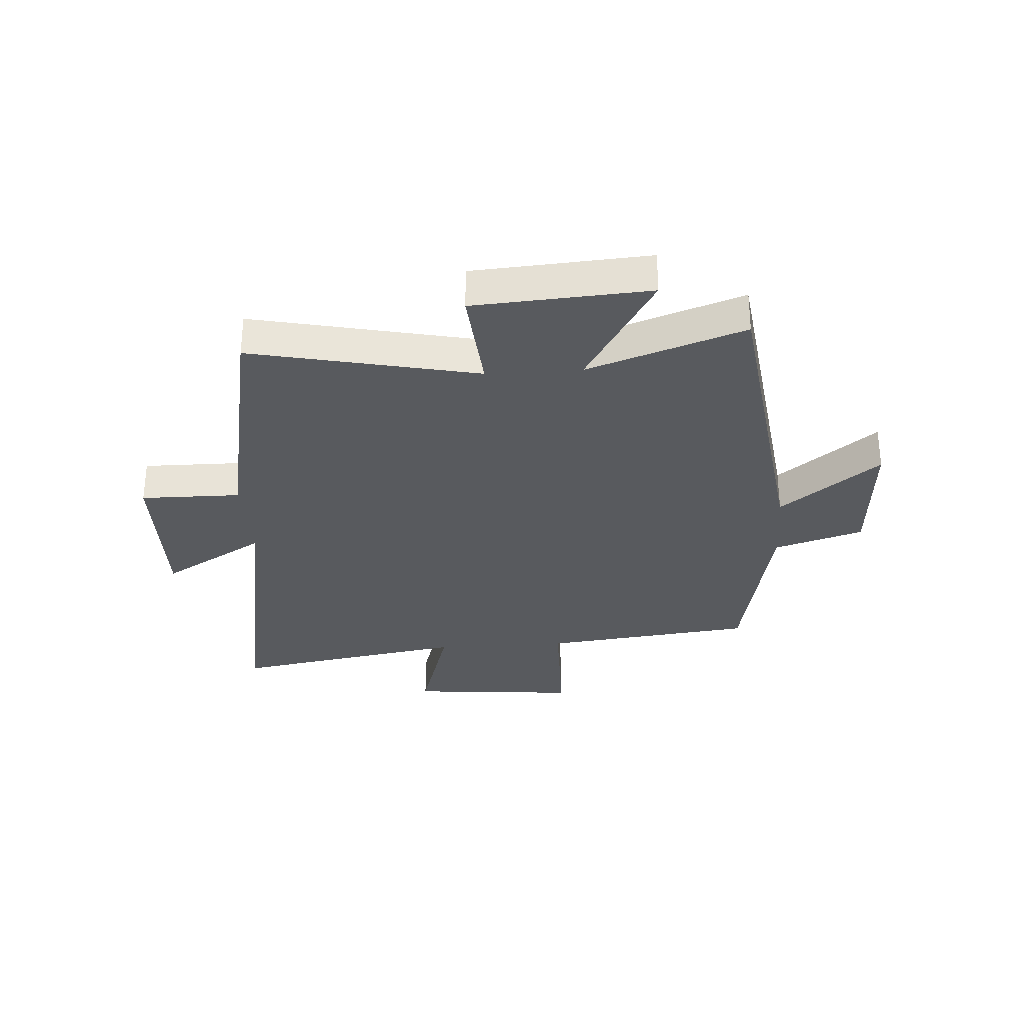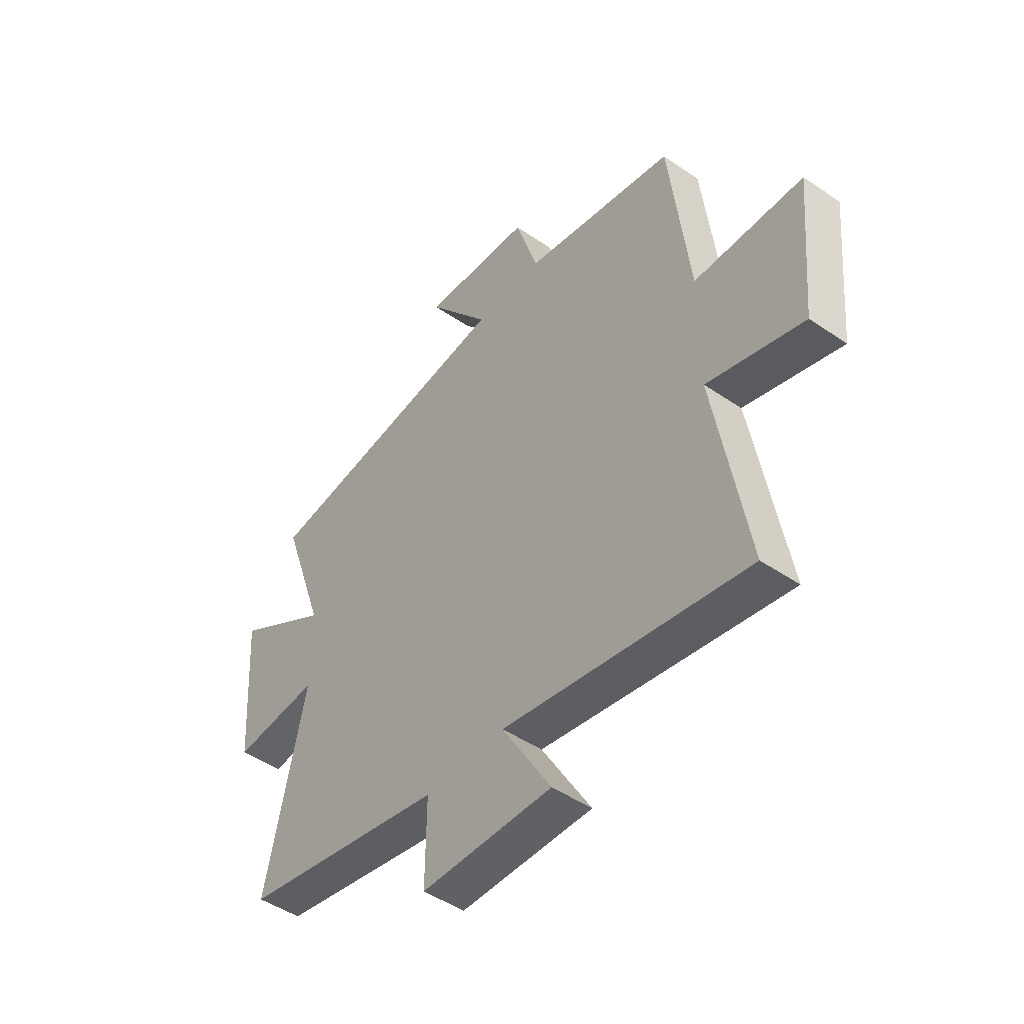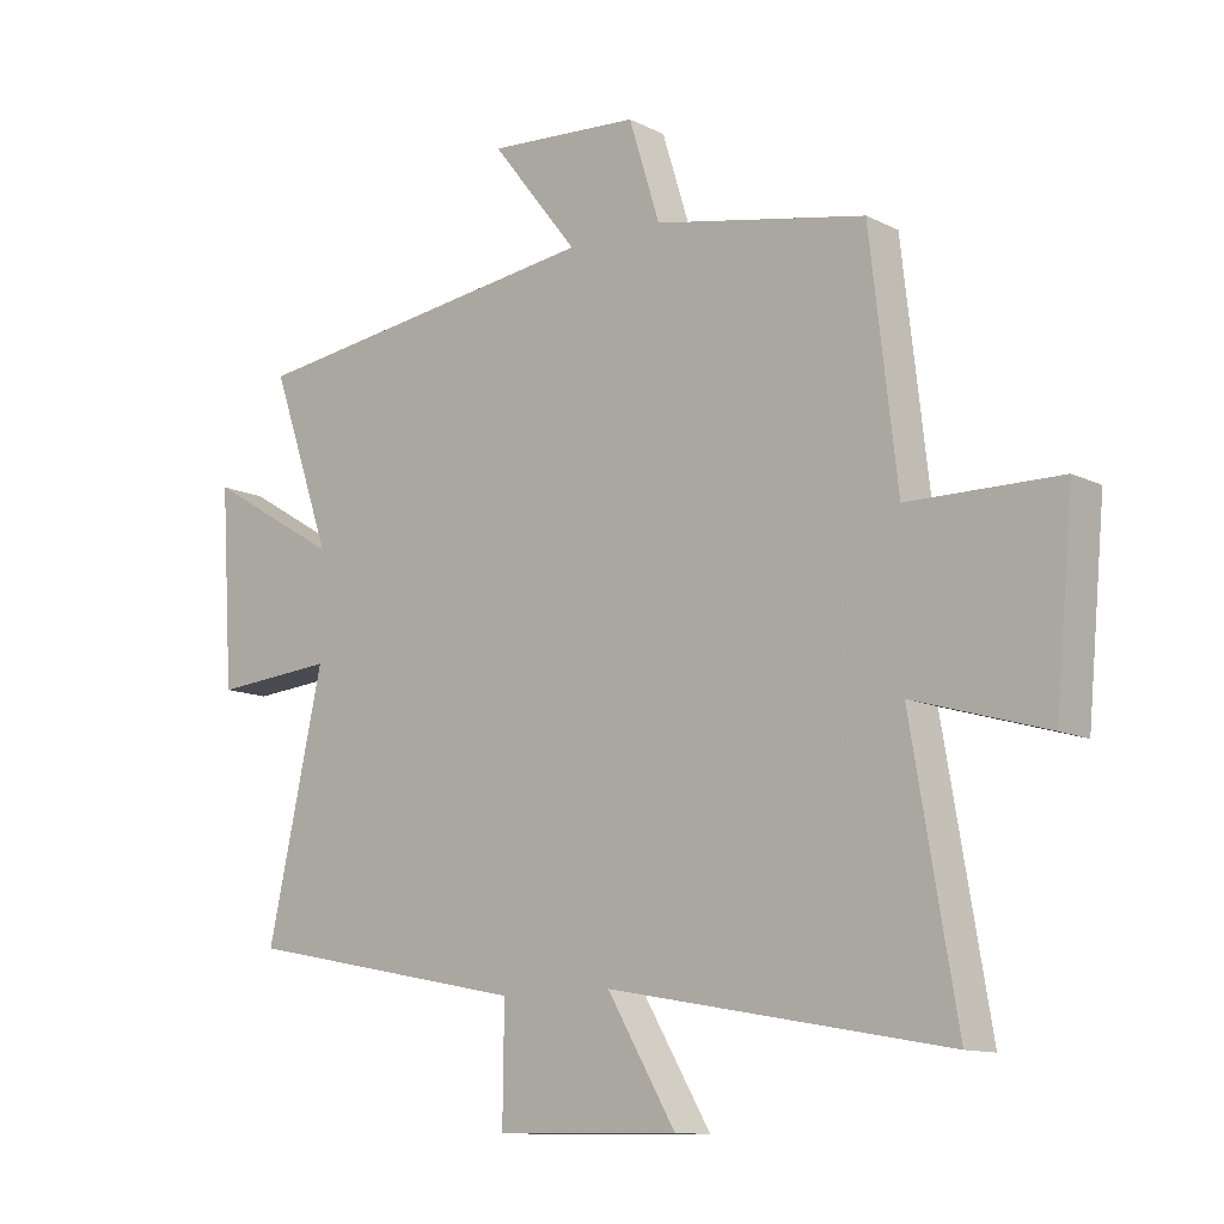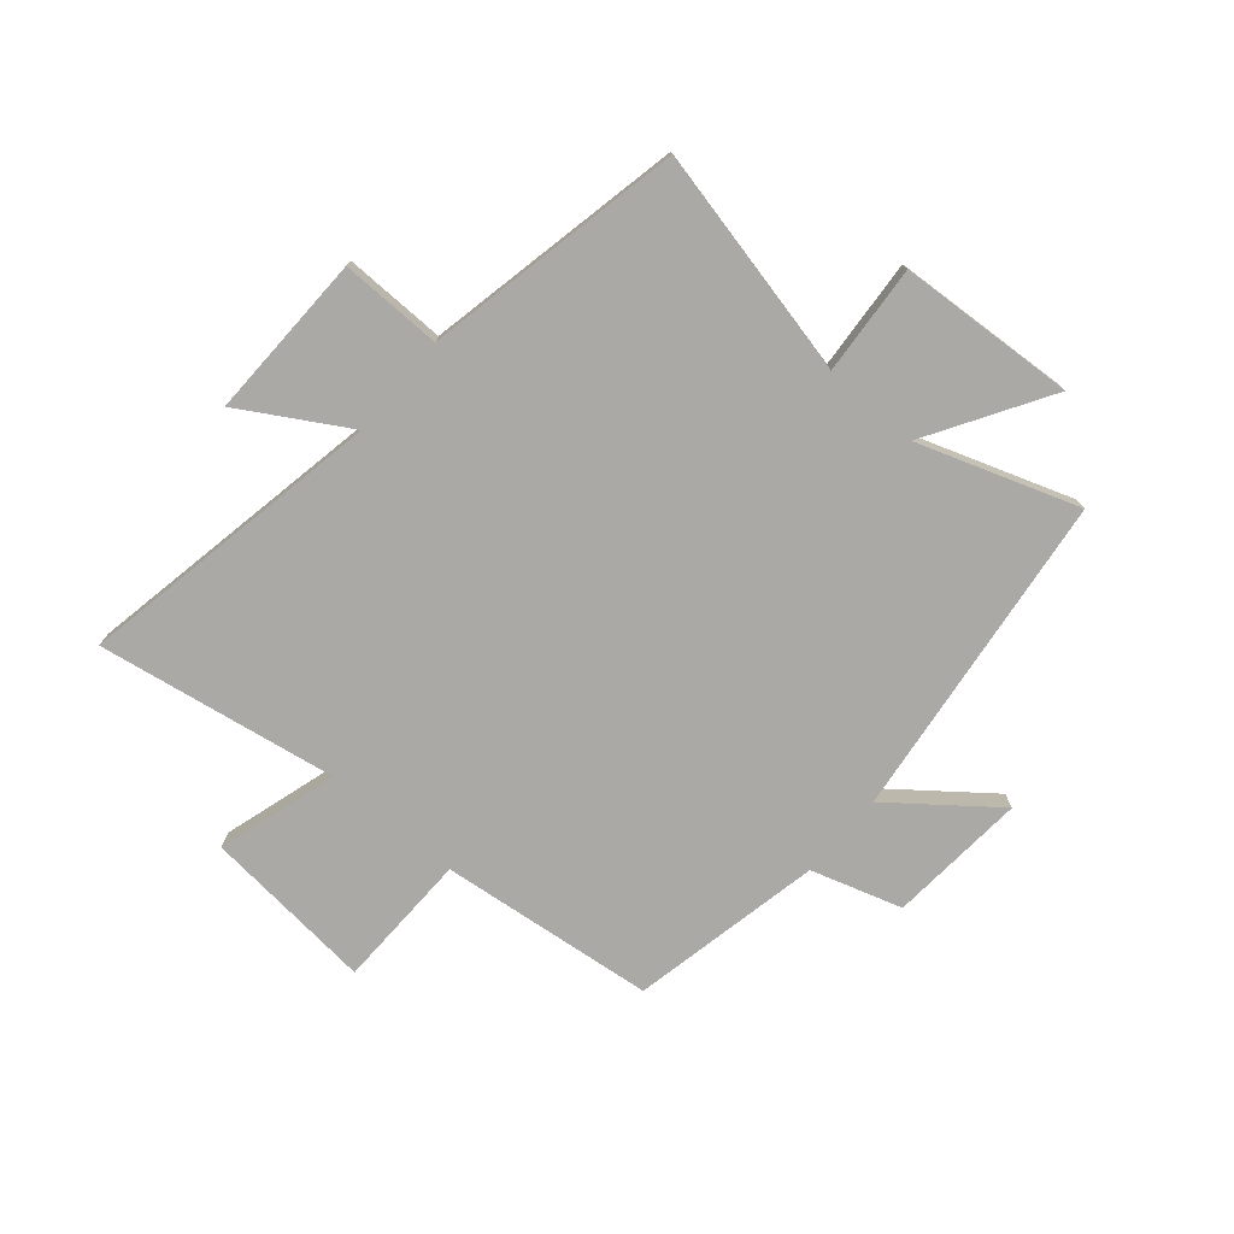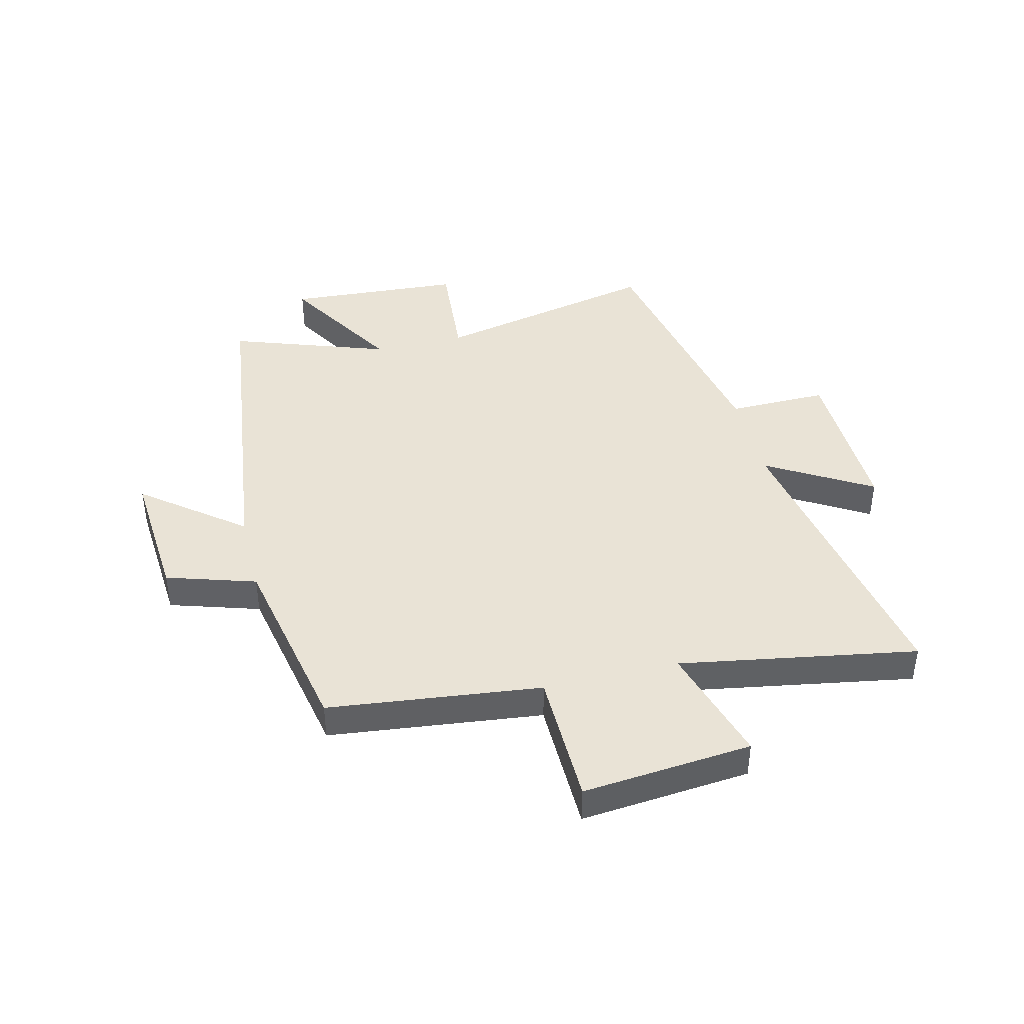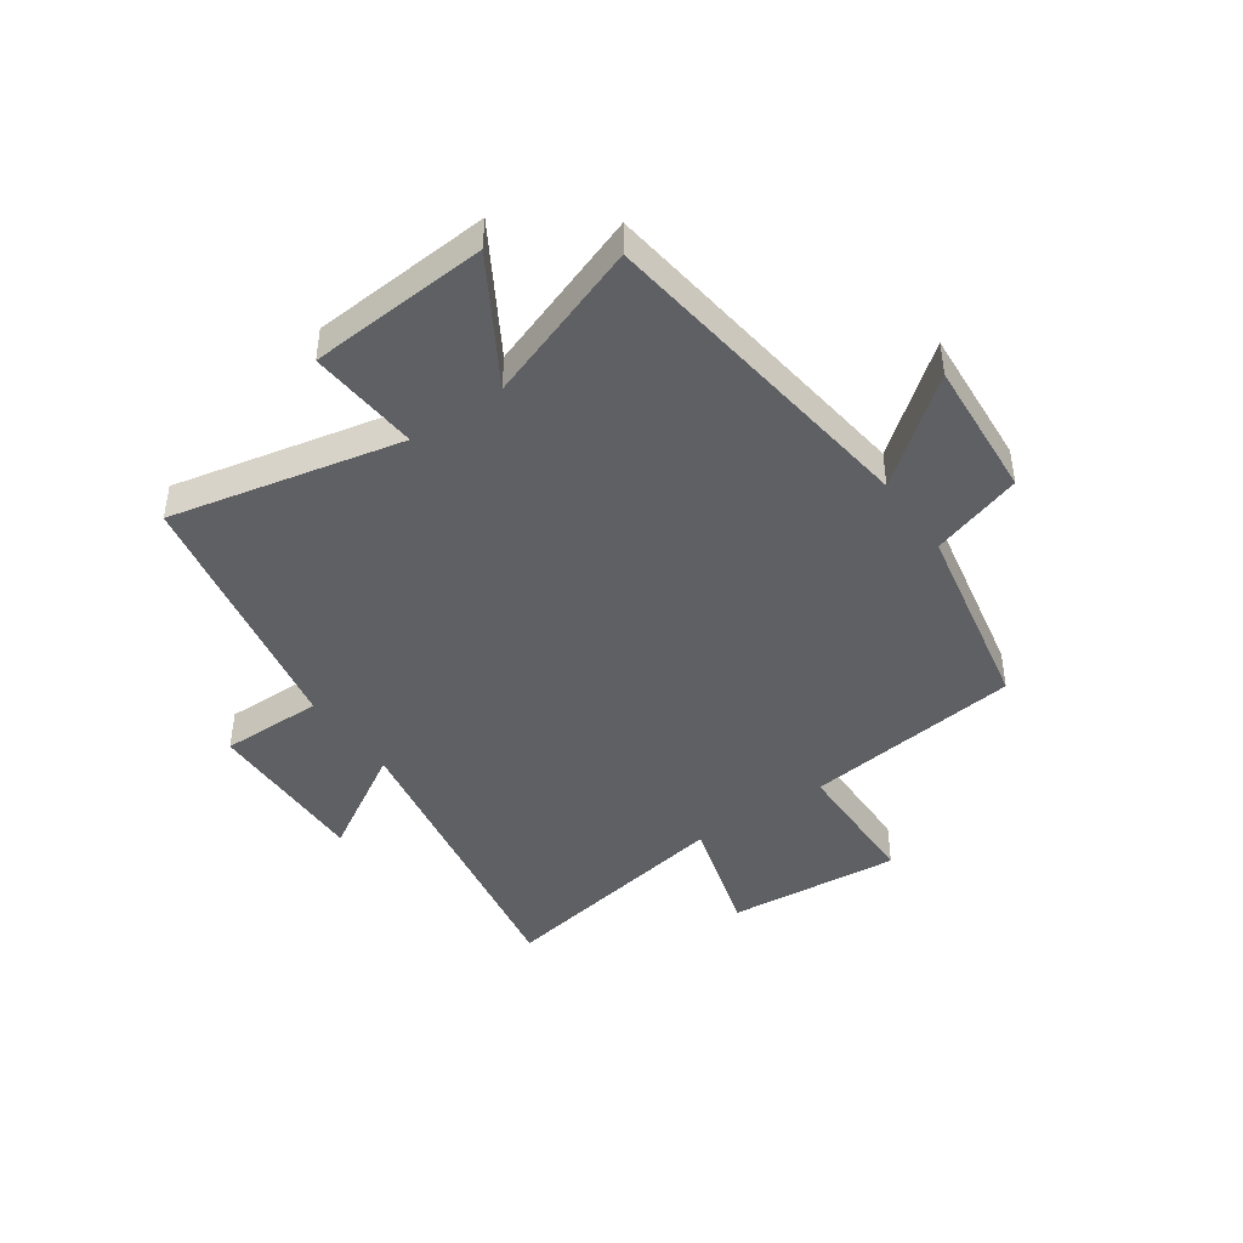
<metadata>
{"format":"obj","ext":"obj","renderer":"f3d","projection":"perspective","resolution":1024,"background":"white","views":[{"elev":-30.8,"azim":-86.0,"up":"+Y"},{"elev":-47.4,"azim":52.3,"up":"+Z"},{"elev":-11.9,"azim":40.4,"up":"+Z"},{"elev":-75.5,"azim":-130.6,"up":"+Y"},{"elev":42.1,"azim":76.3,"up":"+Y"},{"elev":-43.8,"azim":-54.9,"up":"+Y"}]}
</metadata>
<code>
v 0.571 0.07 -0.597
v 0.037 0.07 -0.5
v 0.145 0.07 -0.682
v -0.143 0.07 -0.676
v -0.141 0.07 -0.5
v -0.588 0.07 -0.411
v -0.5 0.07 -0.014
v -0.691 0.07 -0.029
v -0.711 0.07 0.279
v -0.5 0.07 0.152
v -0.596 0.07 0.428
v -0.028 0.07 0.5
v -0.165 0.07 0.675
v 0.075 0.07 0.657
v 0.124 0.07 0.5
v 0.457 0.07 0.433
v 0.5 0.07 0.059
v 0.738 0.07 0.055
v 0.71 0.07 -0.243
v 0.5 0.07 -0.181
v 0.571 0 -0.597
v 0.037 0 -0.5
v 0.145 0 -0.682
v -0.143 0 -0.676
v -0.141 0 -0.5
v -0.588 0 -0.411
v -0.5 0 -0.014
v -0.691 0 -0.029
v -0.711 0 0.279
v -0.5 0 0.152
v -0.596 0 0.428
v -0.028 0 0.5
v -0.165 0 0.675
v 0.075 0 0.657
v 0.124 0 0.5
v 0.457 0 0.433
v 0.5 0 0.059
v 0.738 0 0.055
v 0.71 0 -0.243
v 0.5 0 -0.181
f 17 18 19 20
f 15 16 17 20
f 15 20 1 2
f 12 13 14 15
f 12 15 2
f 11 12 2
f 10 11 2
f 7 8 9 10
f 7 10 2 3
f 5 6 7
f 5 7 3
f 3 4 5
f 40 39 38 37
f 40 37 36 35
f 22 21 40 35
f 35 34 33 32
f 22 35 32
f 22 32 31
f 22 31 30
f 30 29 28 27
f 23 22 30 27
f 27 26 25
f 23 27 25
f 25 24 23
f 1 21 22 2
f 2 22 23 3
f 3 23 24 4
f 4 24 25 5
f 5 25 26 6
f 6 26 27 7
f 7 27 28 8
f 8 28 29 9
f 9 29 30 10
f 10 30 31 11
f 11 31 32 12
f 12 32 33 13
f 13 33 34 14
f 14 34 35 15
f 15 35 36 16
f 16 36 37 17
f 17 37 38 18
f 18 38 39 19
f 19 39 40 20
f 20 40 21 1

</code>
